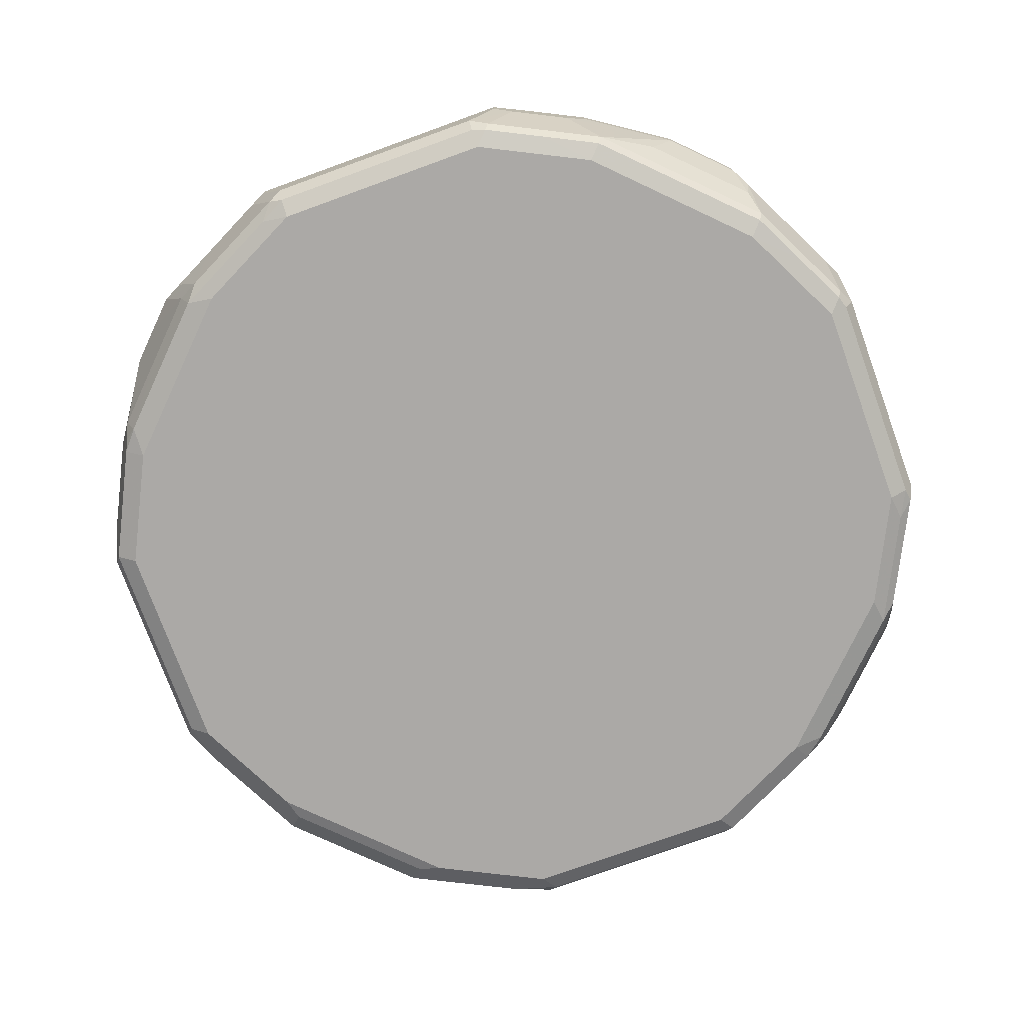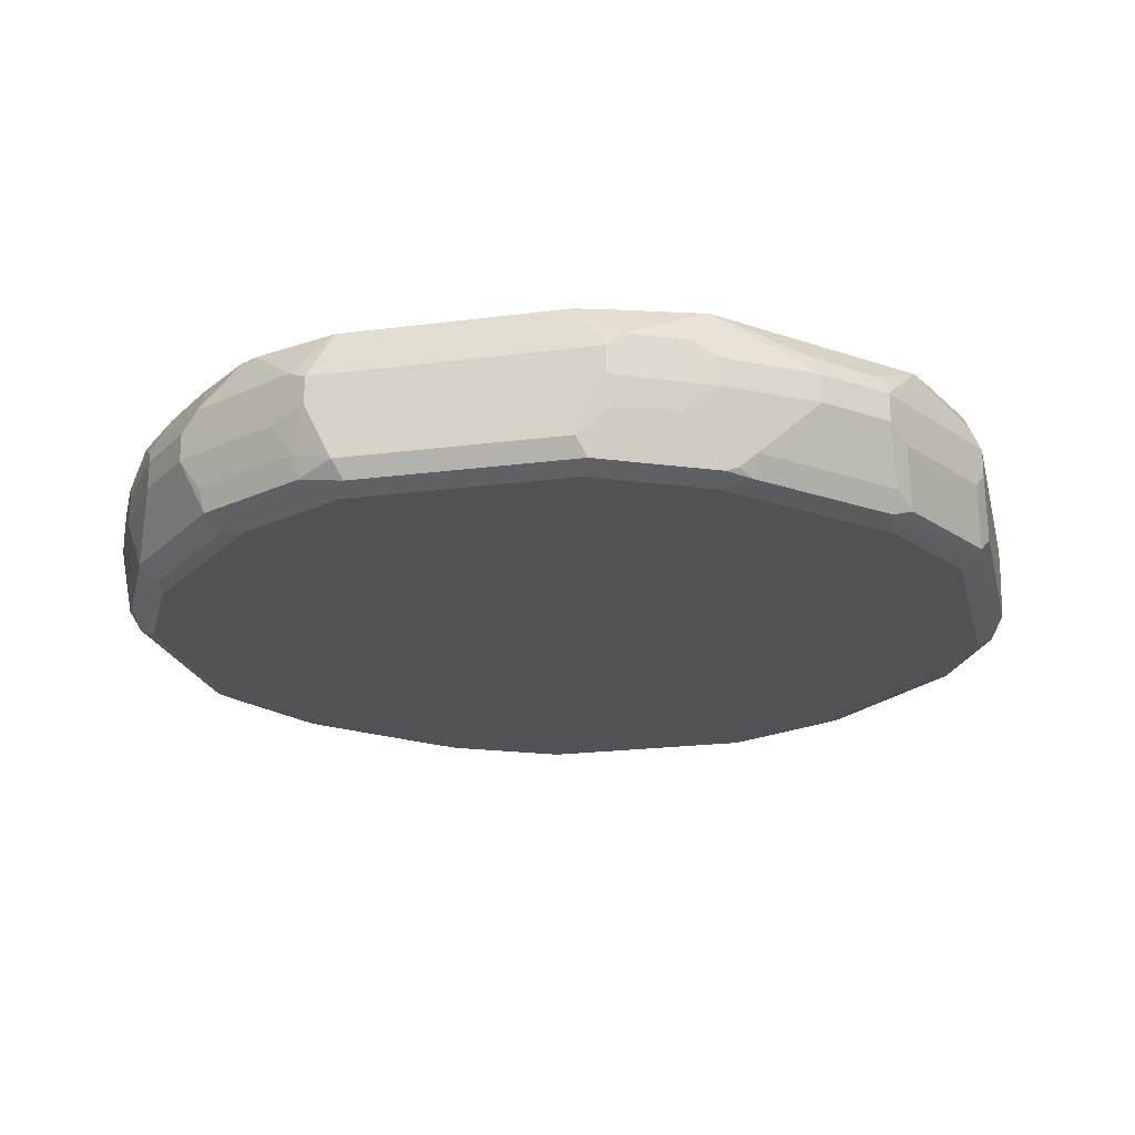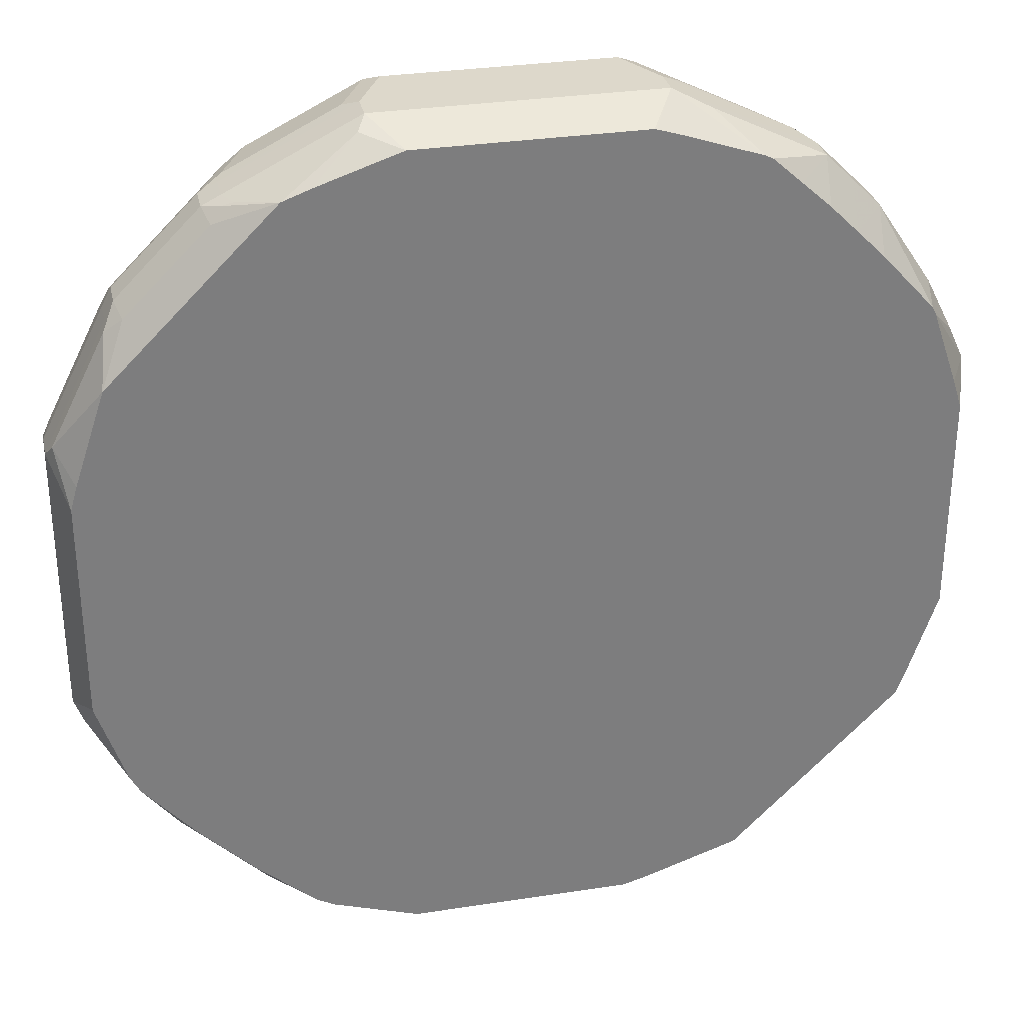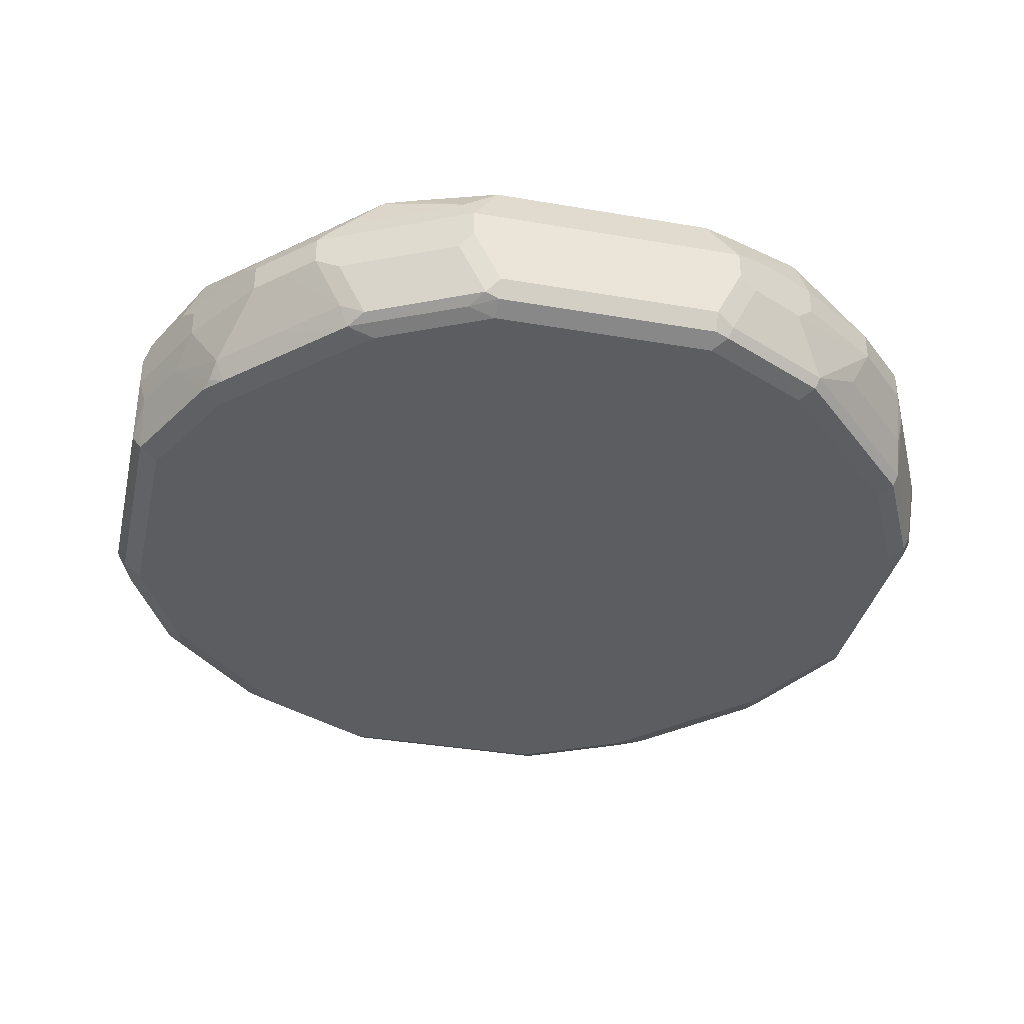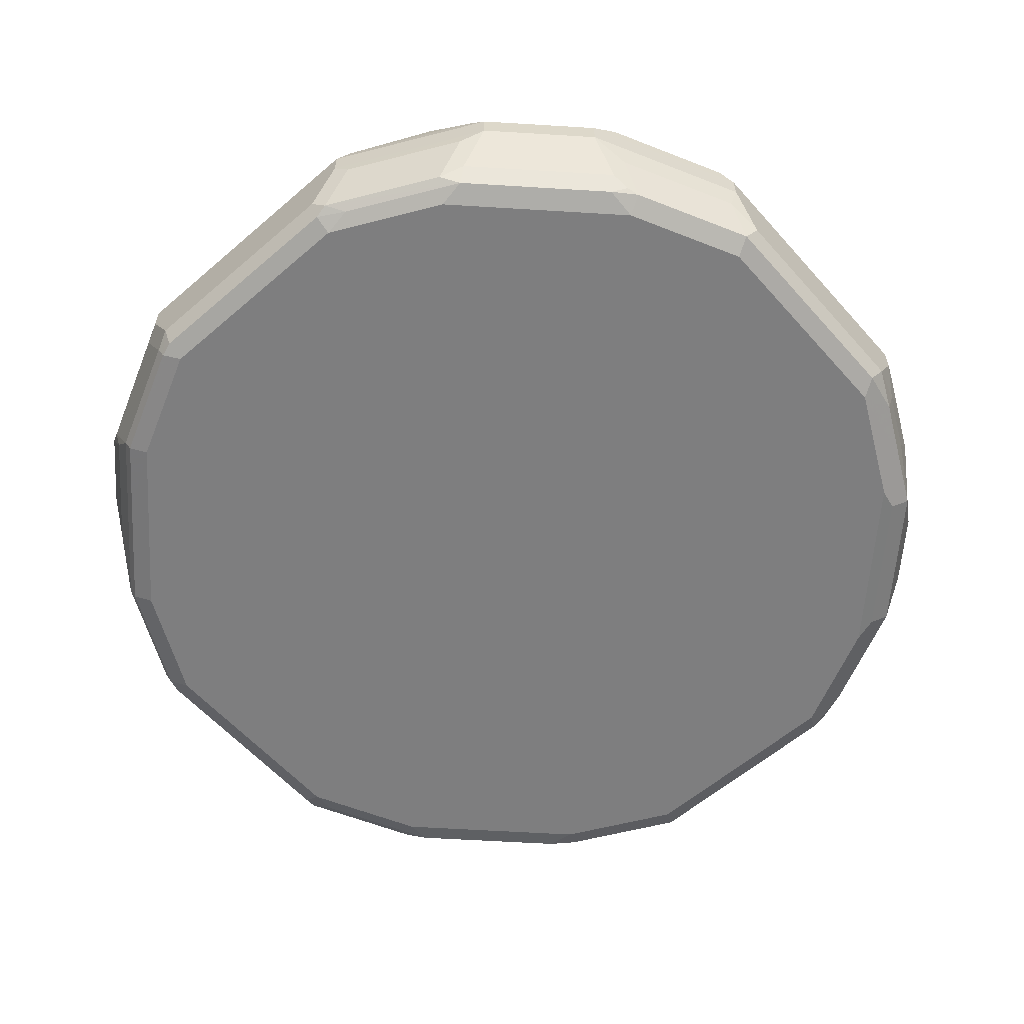
<metadata>
{"format":"obj","ext":"obj","renderer":"f3d","projection":"perspective","resolution":1024,"background":"white","views":[{"elev":-75.6,"azim":109.9,"up":"+Z"},{"elev":-20.9,"azim":13.2,"up":"+Z"},{"elev":31.3,"azim":-12.4,"up":"+Y"},{"elev":-36.3,"azim":77.3,"up":"+Z"},{"elev":-59.5,"azim":-138.6,"up":"+Z"}]}
</metadata>
<code>
v 0.1762 0.5638 -0.6696
v 0.141 0.5418 -0.608
v 0.1434 0.5411 -0.608
v 0.1779 0.5303 -0.608
v 0.273 0.4977 -0.608
v 0.2231 0.5403 -0.6578
v 0.3406 0.4816 -0.6813
v 0.1762 0.5638 -0.7048
v -0.1762 0.5638 -0.6696
v -0.141 0.5418 -0.608
v 0.2819 0.4933 -0.608
v 0.364 0.4698 -0.6578
v 0.3406 0.4816 -0.7165
v 0.1997 0.552 -0.7165
v 0.141 0.5638 -0.7753
v -0.1762 0.5638 -0.7048
v -0.3406 0.4816 -0.6696
v -0.2731 0.511 -0.6519
v -0.2584 0.5168 -0.6461
v -0.1879 0.552 -0.6461
v -0.2466 0.5064 -0.608
v 0.3189 0.4599 -0.608
v 0.3558 0.4263 -0.608
v 0.3994 0.4346 -0.6578
v 0.364 0.4698 -0.6931
v 0.3347 0.4756 -0.7488
v 0.3053 0.4816 -0.787
v 0.2349 0.5168 -0.787
v 0.1644 0.552 -0.787
v 0.1585 0.5462 -0.8017
v 0.141 0.552 -0.7988
v -0.1585 0.555 -0.7929
v -0.141 0.5638 -0.7753
v -0.1937 0.555 -0.7224
v -0.3406 0.4816 -0.7048
v -0.364 0.4698 -0.6696
v -0.3288 0.4816 -0.6461
v -0.2819 0.4933 -0.608
v 0.3911 0.3911 -0.608
v 0.4346 0.3994 -0.6578
v 0.3994 0.4346 -0.6931
v 0.37 0.4404 -0.7488
v 0.2995 0.4756 -0.8017
v 0.229 0.511 -0.8017
v 0.4816 0.3053 -0.787
v 0.37 0.4052 -0.8017
v 0.141 0.5285 -0.8105
v -0.141 0.5285 -0.8105
v -0.141 0.552 -0.7988
v -0.1762 0.5329 -0.8017
v -0.3171 0.4625 -0.8017
v -0.2995 0.4845 -0.7929
v -0.2819 0.5065 -0.74
v -0.3347 0.4845 -0.7224
v -0.364 0.4698 -0.7048
v -0.3568 0.4581 -0.6431
v -0.3435 0.4756 -0.6519
v -0.3994 0.4346 -0.6696
v -0.4933 0.2819 -0.608
v 0.4263 0.3558 -0.608
v 0.4346 0.3994 -0.6931
v 0.4933 0.2819 -0.608
v 0.505 0.2936 -0.6578
v 0.4404 0.37 -0.7488
v 0.2819 0.4581 -0.8105
v 0.5168 0.2701 -0.7165
v 0.5168 0.2349 -0.787
v 0.511 0.229 -0.8017
v 0.4756 0.2995 -0.8017
v 0.4052 0.37 -0.8017
v -0.2819 0.4581 -0.8105
v -0.4581 0.3215 -0.8017
v -0.3994 0.3994 -0.7753
v -0.3288 0.4698 -0.7753
v -0.3994 0.4346 -0.7048
v -0.4625 0.3523 -0.6431
v -0.4346 0.3994 -0.6696
v -0.4845 0.3347 -0.6519
v -0.555 0.1937 -0.6519
v -0.533 0.1628 -0.608
v 0.505 0.2936 -0.6931
v 0.4977 0.273 -0.608
v 0.5403 0.2231 -0.6578
v 0.5638 0.1762 -0.6696
v 0.5168 0.2701 -0.6813
v 0.4581 0.2819 -0.8105
v 0.5638 0.1762 -0.7048
v 0.552 0.1997 -0.7165
v 0.552 0.1644 -0.787
v 0.5462 0.1585 -0.8017
v 0.5285 0.141 -0.8105
v -0.4581 0.2819 -0.8105
v -0.4816 0.2936 -0.7988
v -0.4756 0.3083 -0.7929
v -0.4698 0.3288 -0.7753
v -0.4346 0.3994 -0.7048
v -0.4698 0.364 -0.6696
v -0.4816 0.3406 -0.6696
v -0.5638 0.1762 -0.6696
v -0.5418 0.132 -0.608
v 0.5303 0.1779 -0.608
v 0.5418 0.141 -0.608
v 0.5638 -0.1762 -0.6696
v 0.5411 0.1434 -0.608
v 0.5638 0.141 -0.7753
v 0.552 0.141 -0.7988
v 0.552 -0.141 -0.7988
v 0.5285 -0.141 -0.8105
v -0.5285 0.141 -0.8105
v -0.4845 0.3215 -0.74
v -0.552 0.1527 -0.7988
v -0.555 0.1806 -0.74
v -0.4698 0.364 -0.7048
v -0.4816 0.3406 -0.7048
v -0.5638 0.1762 -0.7048
v -0.5638 -0.1762 -0.6696
v -0.5418 -0.1498 -0.608
v 0.5418 -0.141 -0.608
v 0.5638 -0.1762 -0.7048
v 0.552 -0.1879 -0.6461
v 0.5168 -0.2584 -0.6461
v 0.511 -0.2731 -0.6519
v 0.4816 -0.3406 -0.6696
v 0.5638 -0.141 -0.7753
v 0.555 -0.1585 -0.7929
v 0.5329 -0.1762 -0.8017
v 0.4581 -0.2819 -0.8105
v -0.5285 -0.141 -0.8105
v -0.552 -0.1291 -0.7988
v -0.5638 0.141 -0.7753
v -0.552 -0.1997 -0.6578
v -0.5409 -0.1532 -0.608
v -0.5638 -0.1762 -0.7048
v -0.5168 -0.2701 -0.6578
v 0.5064 -0.2466 -0.608
v 0.555 -0.1937 -0.7224
v 0.4816 -0.3406 -0.7048
v 0.4933 -0.2819 -0.608
v 0.4816 -0.3288 -0.6461
v 0.4698 -0.364 -0.6696
v 0.5065 -0.2819 -0.74
v 0.4845 -0.2995 -0.7929
v 0.4625 -0.3171 -0.8017
v 0.2819 -0.4581 -0.8105
v -0.5403 -0.1879 -0.787
v -0.4581 -0.2819 -0.8105
v -0.511 -0.229 -0.7929
v -0.5638 -0.141 -0.7753
v -0.5057 -0.259 -0.608
v -0.5462 -0.1937 -0.6431
v -0.5462 -0.1937 -0.7576
v -0.5403 -0.2231 -0.7165
v -0.505 -0.2936 -0.7165
v -0.5168 -0.2701 -0.6931
v -0.505 -0.2936 -0.6813
v -0.4346 -0.3994 -0.6813
v -0.4463 -0.3759 -0.6578
v -0.4933 -0.2819 -0.608
v 0.4845 -0.3347 -0.7224
v 0.4698 -0.364 -0.7048
v 0.4581 -0.3568 -0.6431
v 0.4756 -0.3435 -0.6519
v 0.2819 -0.4933 -0.608
v 0.4346 -0.3994 -0.6696
v 0.4698 -0.3288 -0.7753
v 0.3994 -0.3994 -0.7753
v 0.3215 -0.4581 -0.8017
v 0.2936 -0.4816 -0.7988
v 0.141 -0.5285 -0.8105
v -0.4698 -0.3288 -0.787
v -0.511 -0.2643 -0.7576
v -0.4522 -0.3113 -0.8046
v -0.2819 -0.4581 -0.8105
v -0.4346 -0.3994 -0.7165
v -0.3994 -0.4346 -0.6813
v -0.3406 -0.4816 -0.6578
v -0.3924 -0.3924 -0.608
v -0.4276 -0.3571 -0.608
v 0.4346 -0.3994 -0.7048
v 0.4229 -0.392 -0.6431
v 0.1628 -0.533 -0.608
v 0.1937 -0.555 -0.6519
v 0.2643 -0.5197 -0.6519
v 0.37 -0.4493 -0.6519
v 0.3876 -0.4272 -0.6431
v 0.3994 -0.4346 -0.6696
v 0.3994 -0.4346 -0.7048
v 0.3288 -0.4698 -0.7753
v 0.3083 -0.4756 -0.7929
v 0.251 -0.5197 -0.74
v 0.1806 -0.555 -0.74
v 0.1527 -0.552 -0.7988
v -0.141 -0.5285 -0.8105
v -0.3994 -0.3994 -0.787
v -0.3113 -0.4522 -0.8046
v -0.229 -0.511 -0.7929
v -0.3994 -0.4346 -0.7165
v -0.364 -0.4698 -0.6813
v -0.1762 -0.5638 -0.6696
v -0.1997 -0.552 -0.6578
v -0.259 -0.5057 -0.608
v -0.2819 -0.4933 -0.608
v -0.3347 -0.4756 -0.6431
v -0.3571 -0.4276 -0.608
v -0.3406 -0.4816 -0.6931
v 0.132 -0.5418 -0.608
v 0.2701 -0.5168 -0.6696
v 0.1762 -0.5638 -0.6696
v 0.2936 -0.505 -0.6696
v 0.2936 -0.505 -0.7048
v 0.2701 -0.5168 -0.7048
v 0.1762 -0.5638 -0.7048
v 0.141 -0.5638 -0.7753
v -0.1291 -0.552 -0.7988
v -0.1879 -0.5403 -0.787
v -0.3288 -0.4698 -0.787
v -0.364 -0.4698 -0.7165
v -0.1498 -0.5418 -0.608
v -0.1532 -0.5409 -0.608
v -0.1762 -0.5638 -0.7048
v -0.1937 -0.5462 -0.6431
v -0.2231 -0.5403 -0.7165
v -0.141 -0.5638 -0.7753
v -0.1937 -0.5462 -0.7576
v -0.2643 -0.511 -0.7576
v -0.3347 -0.4756 -0.7576
f 131 134 149
f 131 149 150
f 131 150 132
f 132 150 149
f 134 156 157
f 133 151 152
f 133 152 153
f 133 153 154
f 134 155 156
f 133 148 151
f 129 145 148
f 125 143 126
f 128 146 147
f 128 145 129
f 127 167 144
f 127 143 167
f 125 142 143
f 125 141 142
f 125 136 141
f 123 160 137
f 123 140 160
f 123 139 140
f 134 157 158
f 128 147 145
f 134 158 149
f 140 179 160
f 134 153 155
f 145 171 151
f 145 170 171
f 145 147 170
f 145 151 148
f 144 167 168
f 144 192 169
f 144 168 192
f 143 166 167
f 143 165 166
f 142 165 143
f 142 160 165
f 134 154 153
f 142 159 160
f 140 164 179
f 140 161 164
f 140 162 161
f 139 162 140
f 138 180 161
f 138 163 180
f 138 162 139
f 138 161 162
f 137 160 159
f 136 159 141
f 136 137 159
f 141 159 142
f 122 139 123
f 90 106 107
f 121 138 139
f 103 122 123
f 103 121 122
f 103 120 121
f 103 118 120
f 99 117 100
f 99 116 117
f 99 133 116
f 99 148 133
f 99 130 148
f 99 115 130
f 98 115 99
f 103 123 137
f 98 114 115
f 97 113 114
f 95 110 113
f 95 113 96
f 94 110 95
f 93 112 110
f 93 111 112
f 93 110 94
f 92 111 93
f 92 109 111
f 90 108 91
f 90 107 108
f 97 114 98
f 103 137 119
f 105 124 125
f 105 125 106
f 120 138 121
f 120 135 138
f 119 137 136
f 119 125 124
f 119 136 125
f 118 135 120
f 116 134 131
f 116 154 134
f 116 133 154
f 116 132 117
f 116 131 132
f 112 115 114
f 112 130 115
f 111 130 112
f 111 148 130
f 111 129 148
f 110 112 114
f 110 114 113
f 109 129 111
f 109 128 129
f 108 143 127
f 108 126 143
f 107 126 108
f 107 125 126
f 106 125 107
f 121 139 122
f 146 172 147
f 176 205 220
f 146 195 172
f 197 216 217
f 196 215 216
f 195 196 216
f 194 216 197
f 194 195 216
f 193 215 196
f 193 214 215
f 192 223 214
f 192 213 223
f 191 213 192
f 191 212 213
f 199 208 206
f 191 211 212
f 190 210 211
f 188 190 189
f 188 210 190
f 187 210 188
f 186 210 187
f 186 209 210
f 184 186 185
f 183 186 184
f 183 209 186
f 183 207 209
f 182 208 207
f 190 211 191
f 182 206 208
f 199 206 218
f 199 219 200
f 90 105 106
f 220 222 224
f 217 225 222
f 217 226 225
f 216 225 226
f 216 226 217
f 215 225 216
f 215 224 225
f 215 223 224
f 214 223 215
f 207 210 209
f 199 218 219
f 207 211 210
f 207 208 212
f 205 222 220
f 205 217 222
f 202 204 203
f 201 221 219
f 200 221 201
f 200 219 221
f 199 212 208
f 199 213 212
f 199 223 213
f 199 220 223
f 207 212 211
f 182 207 183
f 181 206 182
f 180 185 186
f 164 187 179
f 164 186 187
f 163 185 180
f 163 184 185
f 163 183 184
f 163 182 183
f 163 181 182
f 161 186 164
f 161 180 186
f 160 179 165
f 157 178 158
f 165 179 166
f 157 177 178
f 156 176 157
f 156 175 176
f 156 197 175
f 156 174 197
f 153 156 155
f 153 174 156
f 153 170 174
f 153 171 170
f 152 171 153
f 151 171 152
f 147 172 170
f 157 176 177
f 166 179 187
f 166 187 188
f 166 188 167
f 176 220 199
f 176 217 205
f 176 198 217
f 176 204 177
f 176 203 204
f 176 202 203
f 176 201 202
f 176 200 201
f 176 199 200
f 175 217 198
f 175 197 217
f 175 198 176
f 174 194 197
f 173 196 195
f 173 193 196
f 172 195 194
f 170 194 174
f 170 172 194
f 169 214 193
f 169 192 214
f 168 191 192
f 168 190 191
f 168 189 190
f 167 189 168
f 167 188 189
f 146 173 195
f 89 105 90
f 32 51 52
f 87 105 88
f 16 33 32
f 15 32 33
f 15 31 32
f 15 30 31
f 15 29 30
f 14 29 15
f 14 28 29
f 13 28 14
f 13 27 28
f 13 26 27
f 13 25 26
f 16 32 34
f 12 41 25
f 12 39 24
f 12 23 39
f 12 22 23
f 11 22 12
f 10 20 21
f 9 20 10
f 9 19 20
f 9 18 19
f 9 17 18
f 9 35 17
f 9 16 35
f 12 24 41
f 8 13 14
f 16 34 35
f 17 55 36
f 30 48 49
f 30 47 48
f 30 44 47
f 28 30 29
f 28 44 30
f 27 46 43
f 27 70 46
f 27 45 70
f 27 64 45
f 27 42 64
f 27 44 28
f 17 35 55
f 27 43 44
f 25 42 26
f 25 41 42
f 24 61 41
f 24 40 61
f 24 39 40
f 20 38 21
f 19 38 20
f 19 37 38
f 18 37 19
f 17 37 18
f 17 36 37
f 26 42 27
f 30 49 31
f 8 14 15
f 7 12 25
f 2 158 178
f 2 149 158
f 2 132 149
f 2 117 132
f 2 100 117
f 2 80 100
f 2 59 80
f 2 38 59
f 2 21 38
f 2 10 21
f 1 10 2
f 2 178 177
f 1 9 10
f 1 33 16
f 1 15 33
f 1 8 15
f 1 13 8
f 1 7 13
f 1 6 7
f 1 5 6
f 1 4 5
f 1 3 4
f 1 2 3
f 220 224 223
f 1 16 9
f 7 25 13
f 2 177 204
f 2 202 201
f 6 12 7
f 6 11 12
f 5 11 6
f 2 4 3
f 2 5 4
f 2 11 5
f 2 22 11
f 2 23 22
f 2 39 23
f 2 60 39
f 2 62 60
f 2 204 202
f 2 82 62
f 2 104 101
f 2 102 104
f 2 118 102
f 2 135 118
f 2 138 135
f 2 163 138
f 2 181 163
f 2 206 181
f 2 218 206
f 2 219 218
f 2 201 219
f 2 101 82
f 31 49 32
f 32 49 50
f 32 50 51
f 68 90 91
f 68 86 69
f 67 90 68
f 67 89 90
f 67 88 89
f 66 87 88
f 66 84 87
f 66 85 84
f 63 66 81
f 63 85 66
f 63 84 85
f 68 91 86
f 63 83 84
f 62 82 83
f 61 81 66
f 59 79 80
f 59 78 79
f 59 76 78
f 58 96 77
f 58 75 96
f 56 77 76
f 56 58 77
f 55 74 75
f 52 54 53
f 62 83 63
f 52 55 54
f 69 86 70
f 72 93 94
f 84 104 102
f 84 101 104
f 84 105 87
f 84 124 105
f 84 119 124
f 84 103 119
f 84 118 103
f 84 102 118
f 82 84 83
f 82 101 84
f 79 98 99
f 72 92 93
f 79 100 80
f 78 98 79
f 78 97 98
f 77 113 97
f 77 96 113
f 76 77 97
f 76 97 78
f 73 95 96
f 73 75 74
f 73 96 75
f 72 95 73
f 72 94 95
f 79 99 100
f 52 74 55
f 51 92 72
f 51 71 92
f 44 65 47
f 43 46 65
f 43 65 44
f 41 64 42
f 41 61 64
f 40 81 61
f 40 63 81
f 40 62 63
f 40 60 62
f 39 60 40
f 38 76 59
f 45 64 61
f 38 56 76
f 37 57 38
f 36 58 56
f 36 75 58
f 36 55 75
f 36 57 37
f 36 56 57
f 35 54 55
f 34 54 35
f 34 53 54
f 32 53 34
f 32 52 53
f 38 57 56
f 45 61 66
f 45 66 88
f 45 88 67
f 51 74 52
f 51 73 74
f 51 72 73
f 48 50 49
f 48 51 50
f 48 71 51
f 47 71 48
f 47 92 71
f 47 109 92
f 47 128 109
f 47 146 128
f 47 173 146
f 47 193 173
f 47 169 193
f 47 144 169
f 47 127 144
f 47 108 127
f 47 91 108
f 47 86 91
f 47 65 86
f 46 86 65
f 46 70 86
f 45 69 70
f 45 68 69
f 45 67 68
f 88 105 89
f 222 225 224

</code>
